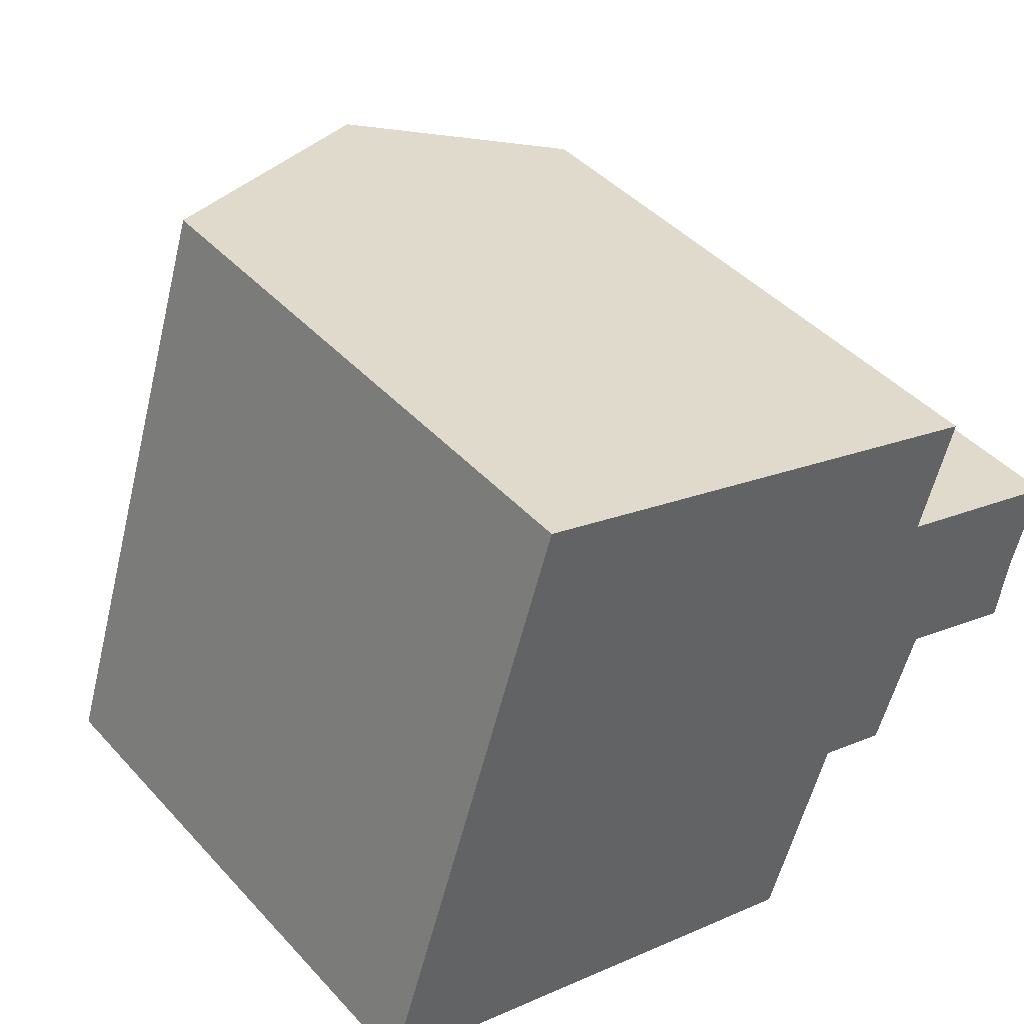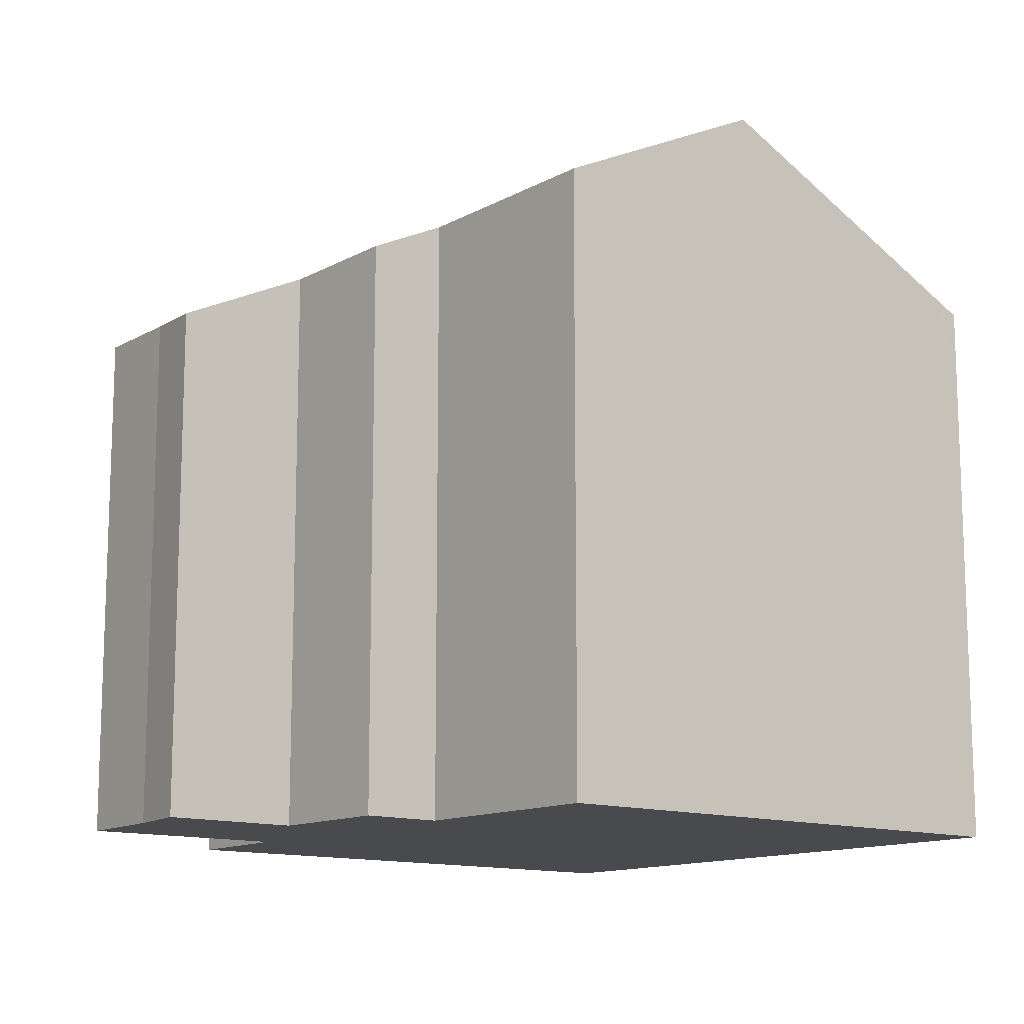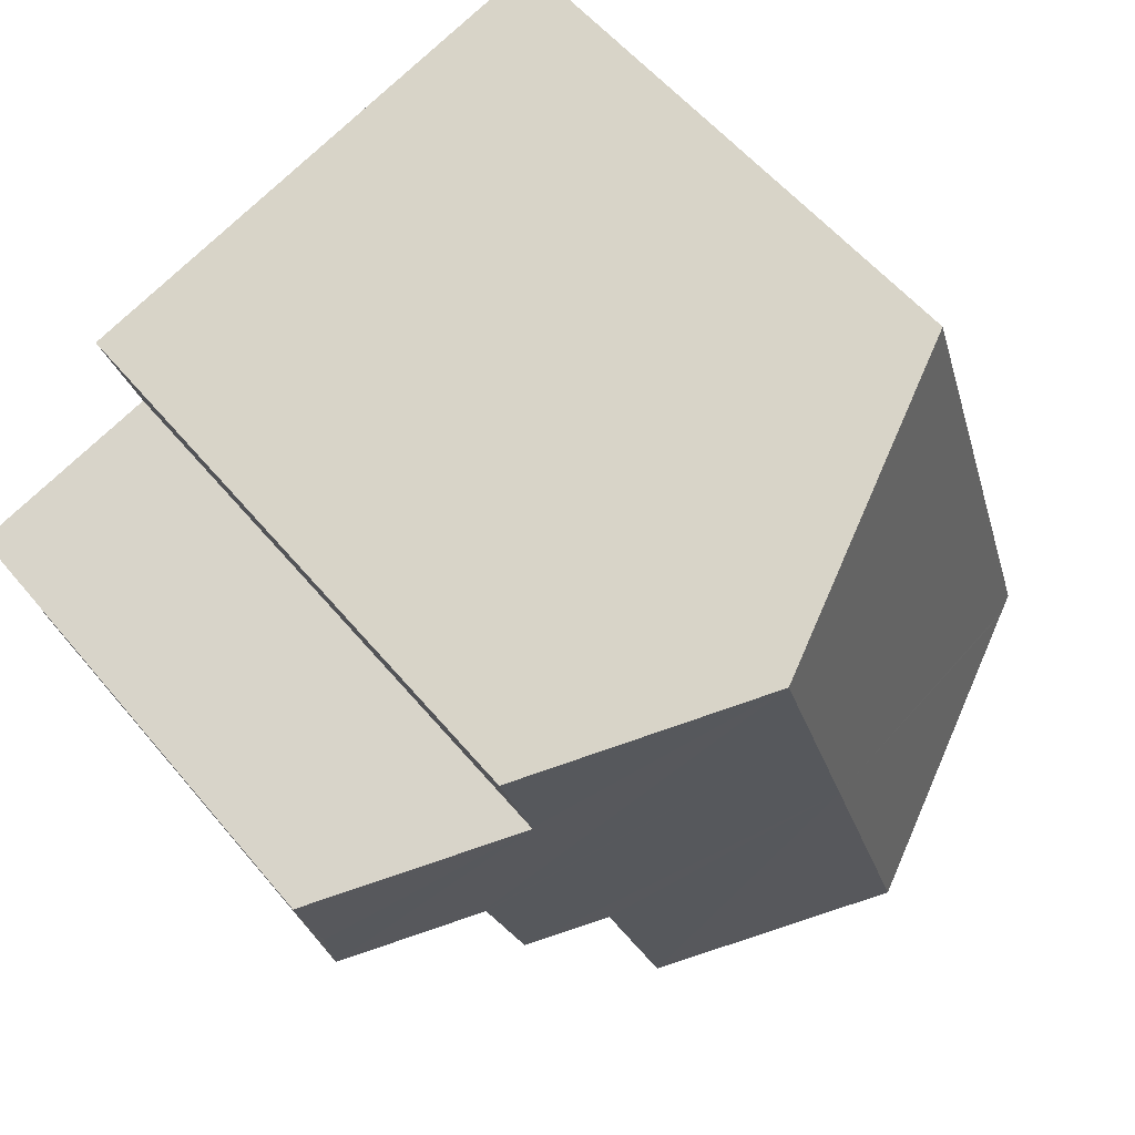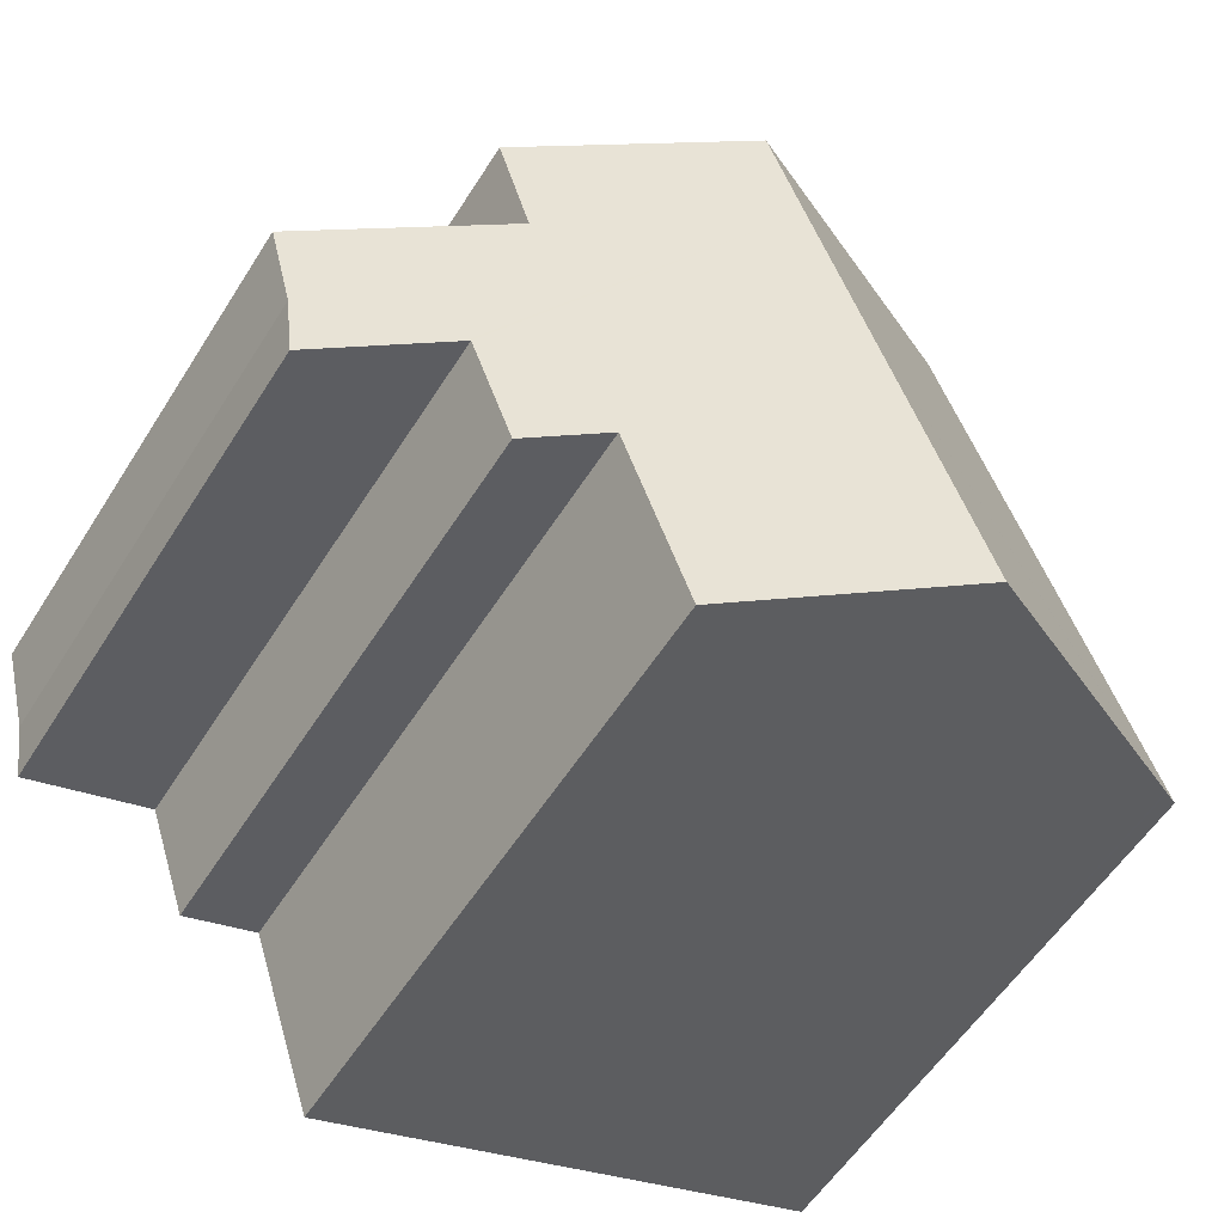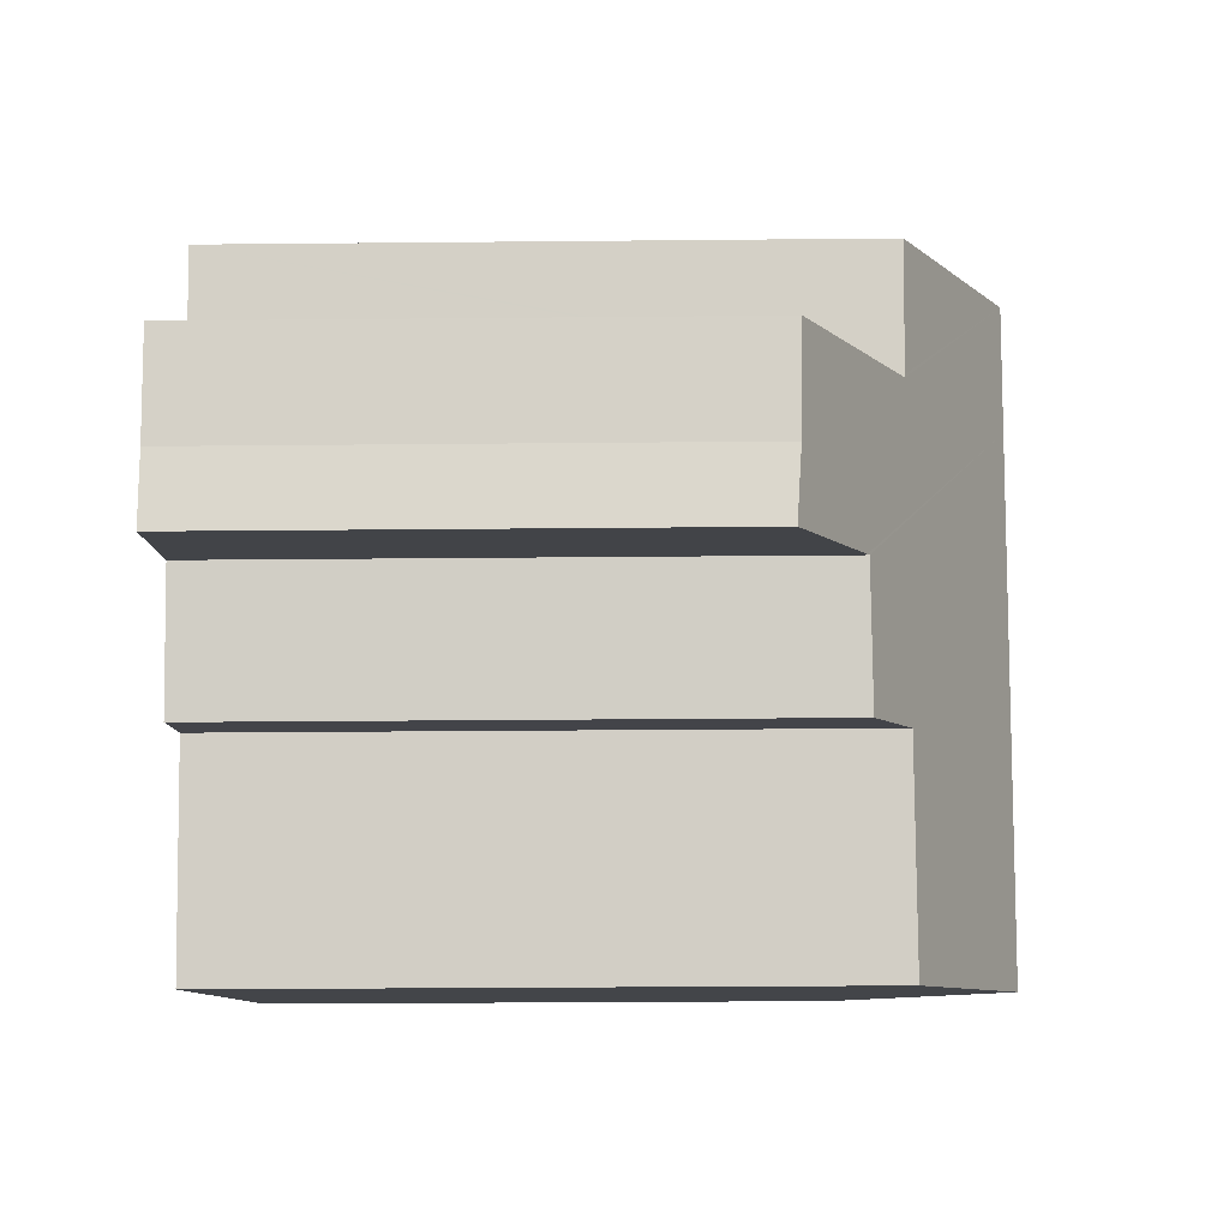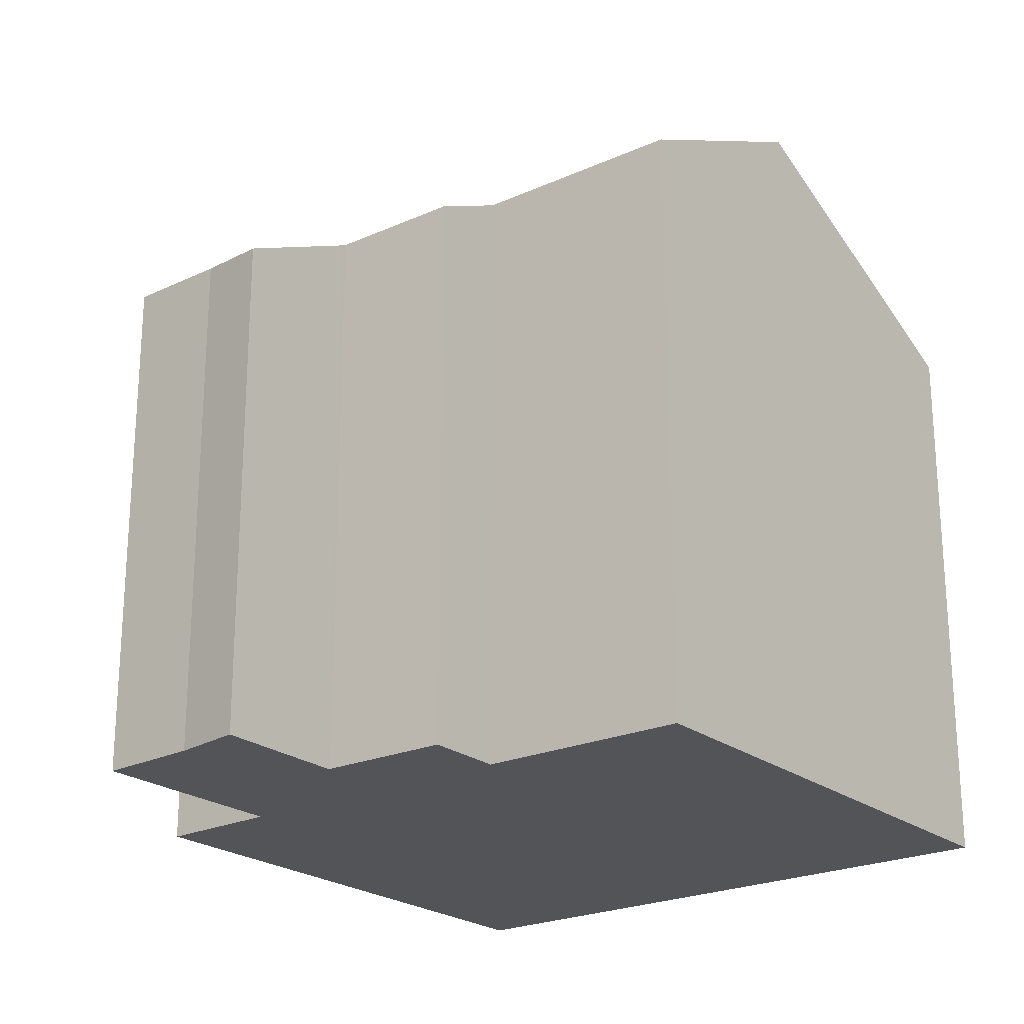
<metadata>
{"format":"obj","ext":"obj","renderer":"f3d","projection":"perspective","resolution":1024,"background":"white","views":[{"elev":43.3,"azim":-38.7,"up":"+Z"},{"elev":-12.9,"azim":159.1,"up":"+Y"},{"elev":55.9,"azim":141.0,"up":"+Z"},{"elev":-56.8,"azim":148.0,"up":"+Z"},{"elev":-26.5,"azim":90.9,"up":"+Z"},{"elev":-22.9,"azim":145.5,"up":"+Y"}]}
</metadata>
<code>
v  4.836 13.65 14.14
v  3.68 13.5 11.55
v  4.537 13.5 14.23
v  11.67 17.04 11.99
v  2.464 13.5 7.731
v  0 13.5 8.267e-16
v  10.81 17.04 9.297
v  9.588 17.04 5.465
v  0.352 13.68 -0.112
v  0.398 13.7 -0.126
v  0.469 13.73 -0.149
v  7.123 17.04 -2.266
v  20.05 12.09 3.821
v  18.01 13.45 6.955
v  20.68 12.13 6.127
v  16.05 14.43 7.565
v  19.78 11.97 2.2
v  16.81 13.45 3.185
v  16.7 13.51 3.222
v  16.7 13.51 3.203
v  15.68 13.54 0.264
v  13.88 14.44 0.85
v  12.3 14.47 -3.912
v  16.07 14.43 7.637
v  16.88 14.45 10.34
v  0.398 7.715e-18 -0.126
v  0 0 0
v  0.352 6.858e-18 -0.112
v  12.3 2.395e-16 -3.912
v  0.469 9.124e-18 -0.149
v  7.123 1.388e-16 -2.266
v  16.7 -1.973e-16 3.222
v  19.78 -1.347e-16 2.2
v  16.81 -1.95e-16 3.185
v  13.88 -5.205e-17 0.85
v  15.68 -1.617e-17 0.264
v  2.464 -4.734e-16 7.731
v  3.68 -7.07e-16 11.55
v  4.537 -8.716e-16 14.23
v  11.67 -7.339e-16 11.99
v  16.88 -6.332e-16 10.34
v  4.836 -8.658e-16 14.14
v  16.05 -4.632e-16 7.565
v  20.68 -3.752e-16 6.127
v  18.01 -4.259e-16 6.955
v  16.07 -4.676e-16 7.637
v  20.05 -2.34e-16 3.821
v  16.7 -1.961e-16 3.203
g defaultobject
f 1 2 3
f 2 1 4
f 2 4 5
f 5 4 6
f 6 4 7
f 6 7 8
f 6 8 9
f 9 8 10
f 10 8 11
f 11 8 12
f 13 14 15
f 14 13 16
f 16 13 17
f 16 17 18
f 16 18 4
f 4 18 7
f 7 18 19
f 7 19 20
f 7 20 21
f 7 21 8
f 8 21 22
f 8 22 23
f 8 23 12
f 24 4 25
f 4 24 16
f 26 9 10
f 9 26 6
f 6 26 27
f 27 26 28
f 29 12 23
f 12 29 11
f 11 29 10
f 10 29 30
f 10 30 26
f 30 29 31
f 18 32 19
f 32 18 17
f 32 17 33
f 32 33 34
f 21 35 22
f 35 21 36
f 27 5 6
f 5 27 2
f 2 27 3
f 3 27 37
f 3 37 38
f 3 38 39
f 39 1 3
f 1 39 4
f 4 39 25
f 25 39 40
f 25 40 41
f 40 39 42
f 43 14 16
f 14 43 15
f 15 43 44
f 44 43 45
f 29 22 35
f 22 29 23
f 41 24 25
f 24 41 16
f 16 41 43
f 43 41 46
f 44 13 15
f 13 44 47
f 47 17 13
f 17 47 33
f 32 20 19
f 20 32 48
f 20 36 21
f 36 20 48
f 47 34 33
f 34 47 44
f 34 44 45
f 34 45 32
f 32 45 43
f 32 43 36
f 36 43 35
f 35 43 46
f 35 46 41
f 35 41 29
f 29 41 40
f 29 40 31
f 31 40 26
f 26 40 42
f 26 42 28
f 28 42 27
f 27 42 39
f 27 39 37
f 37 39 38
f 36 48 32

</code>
